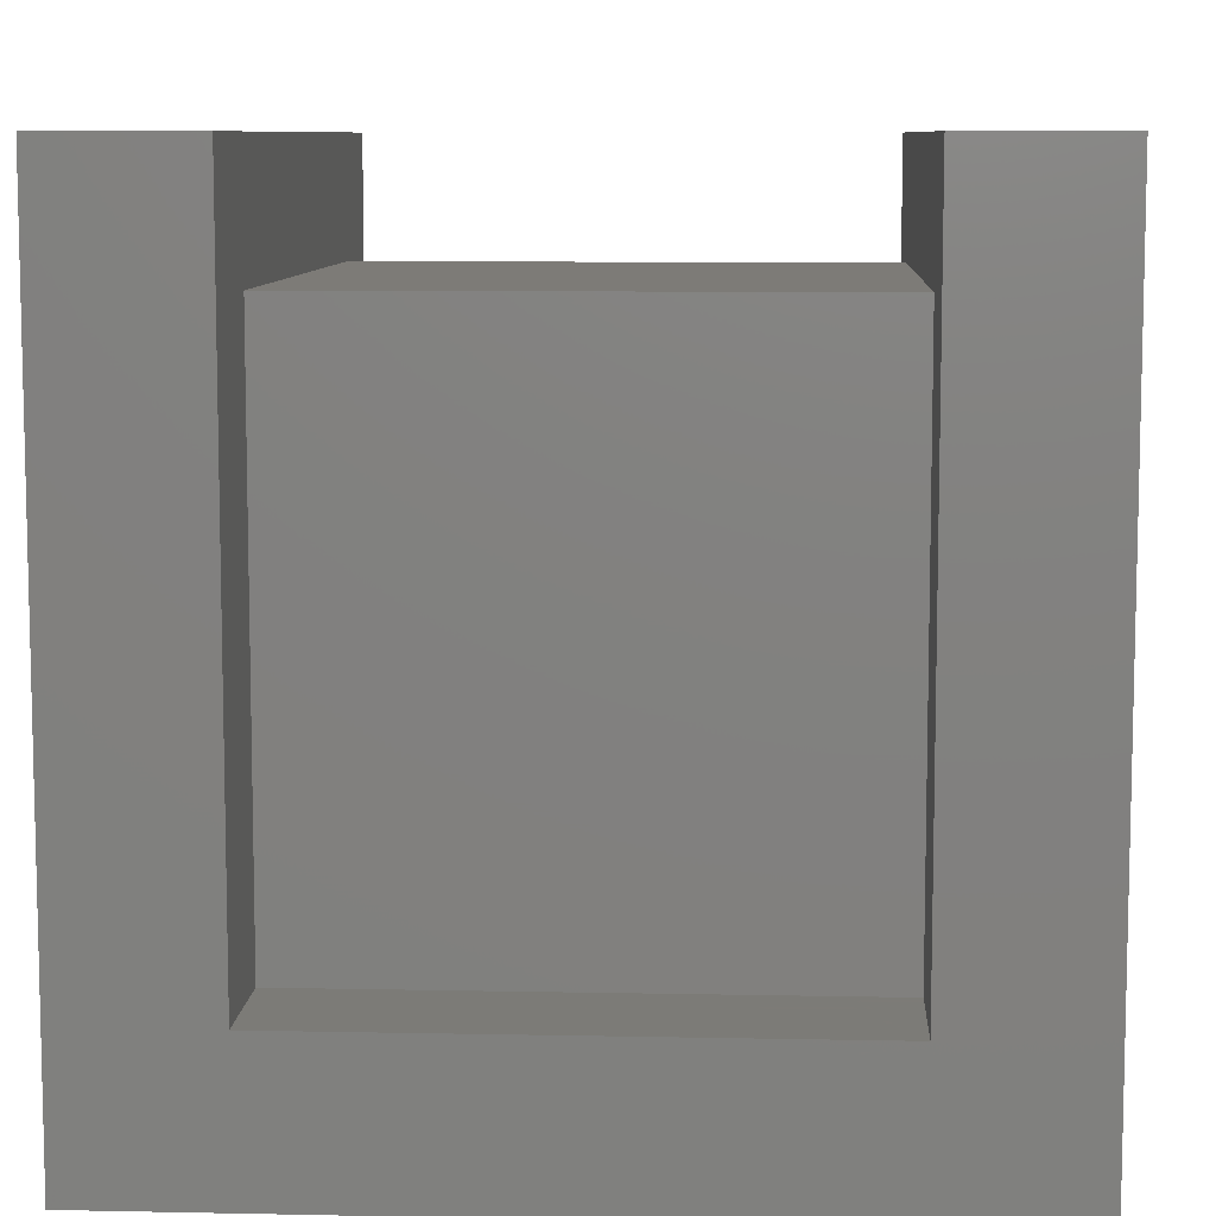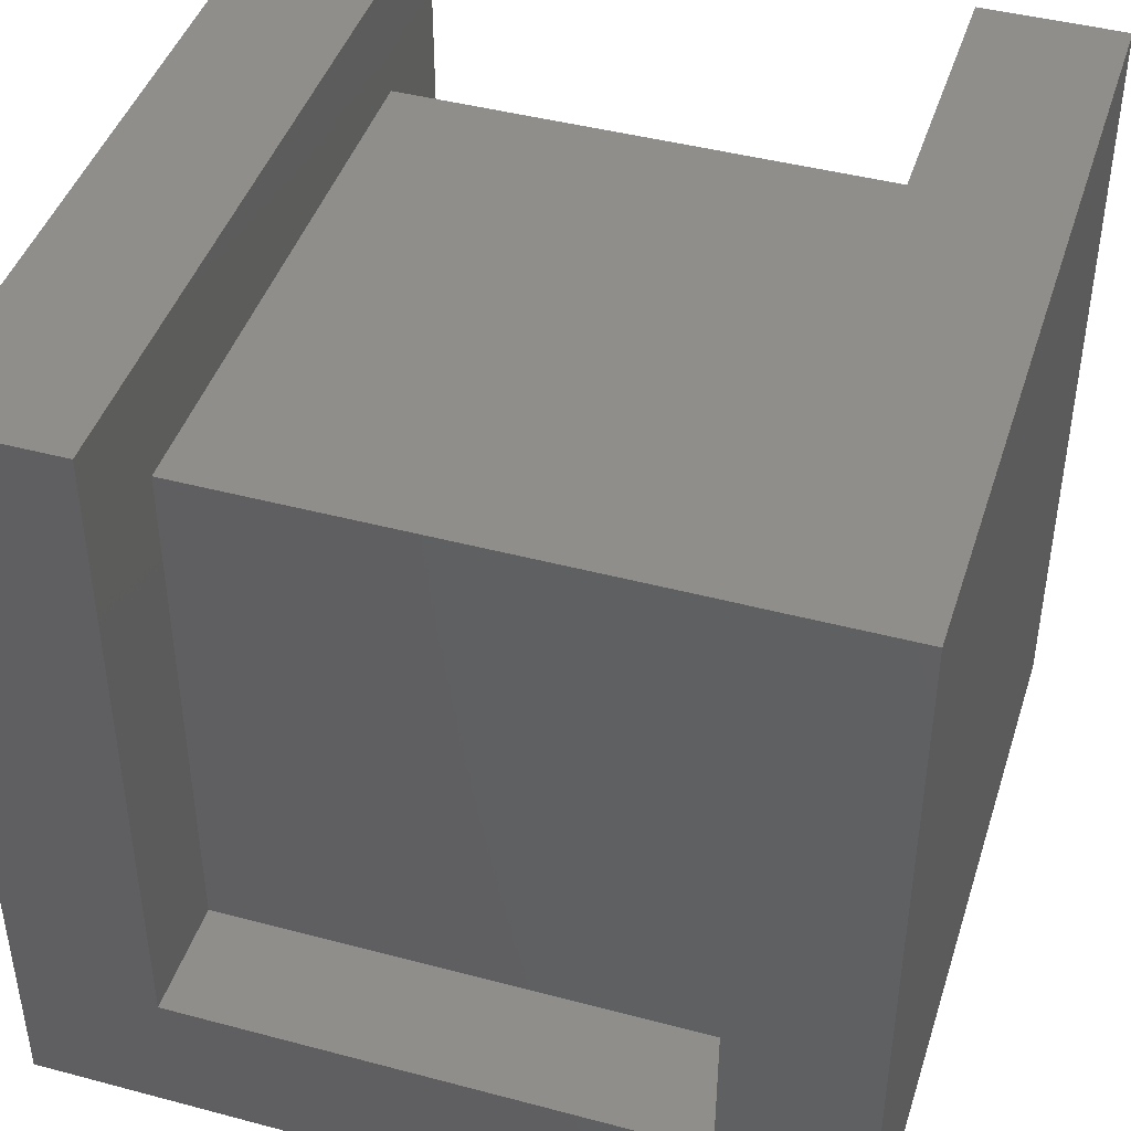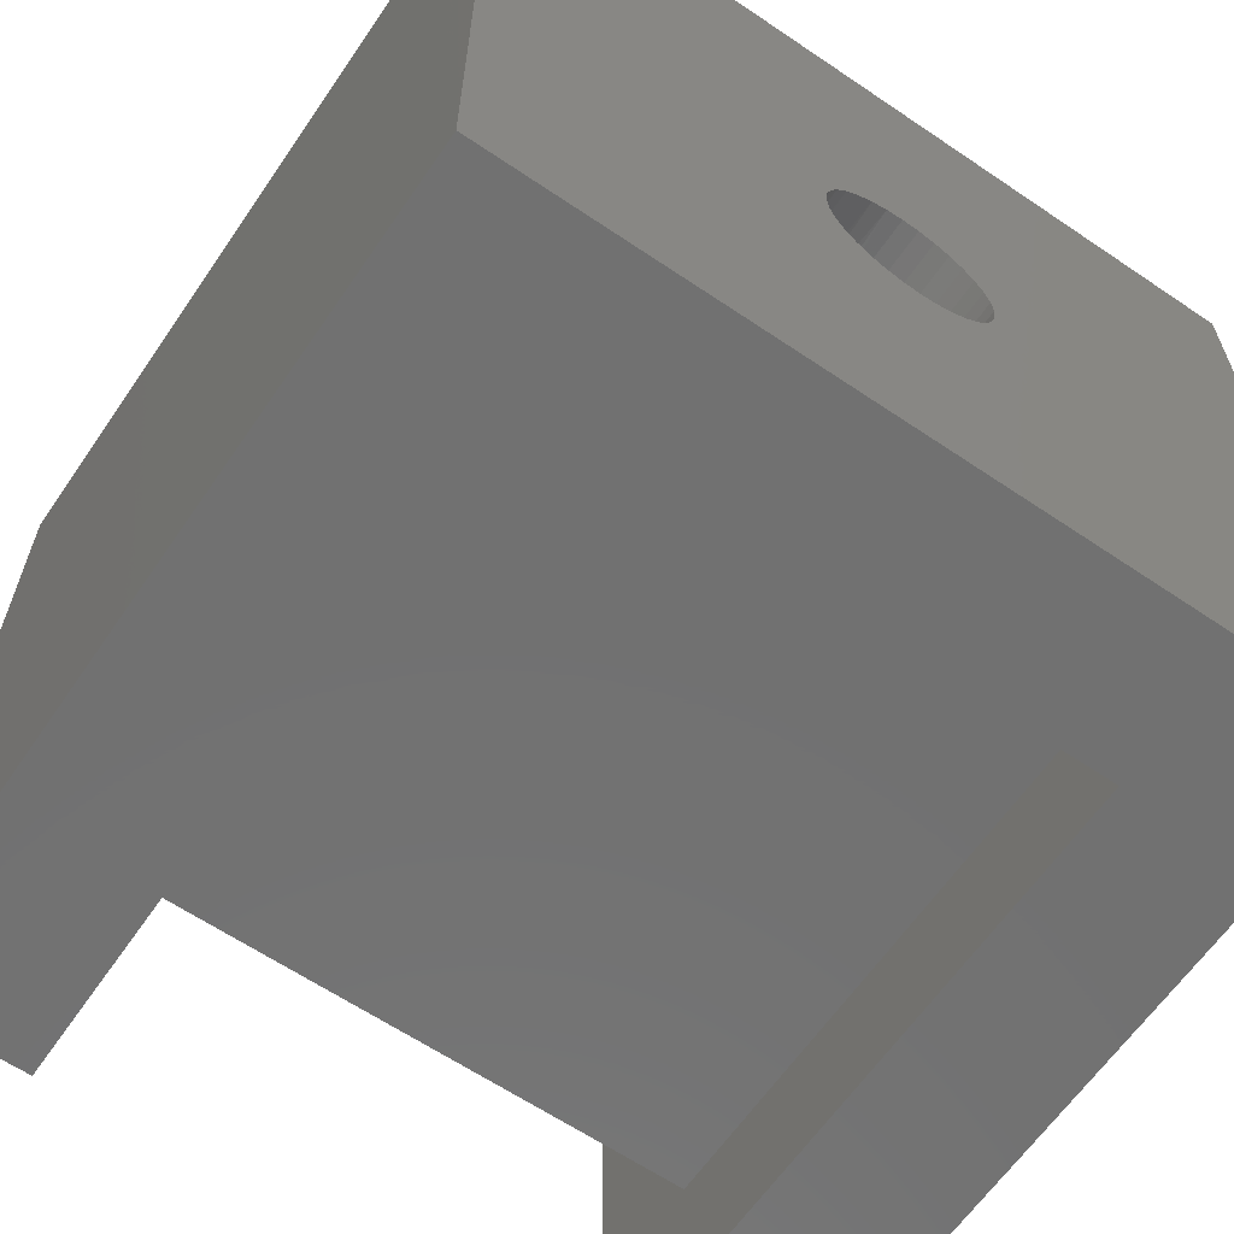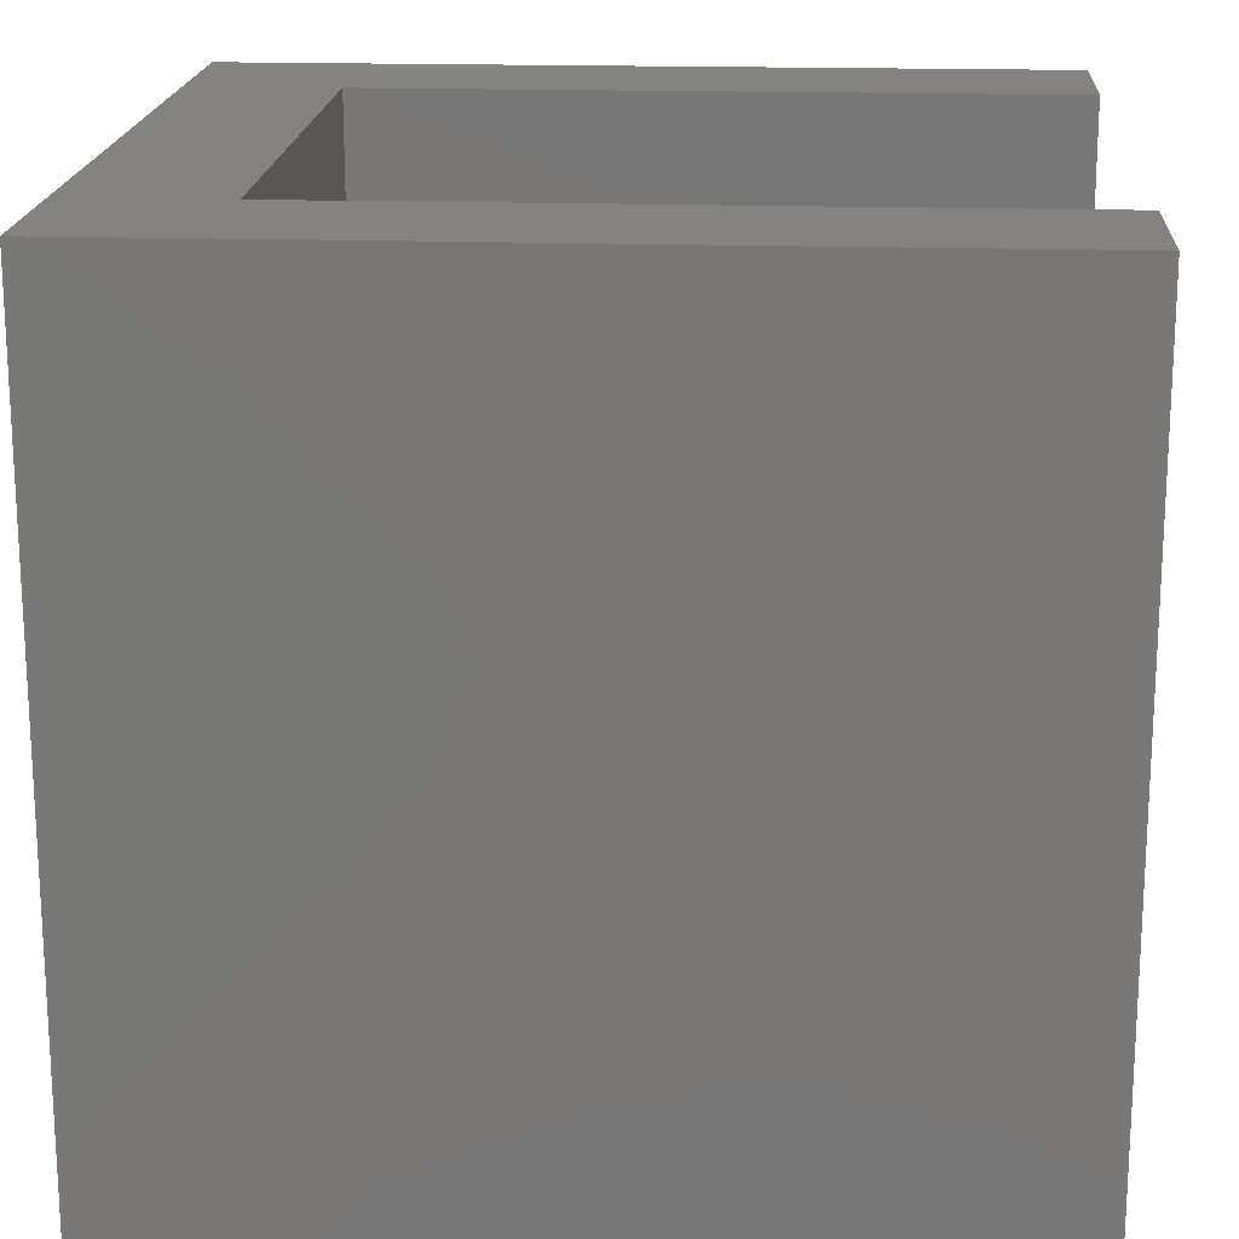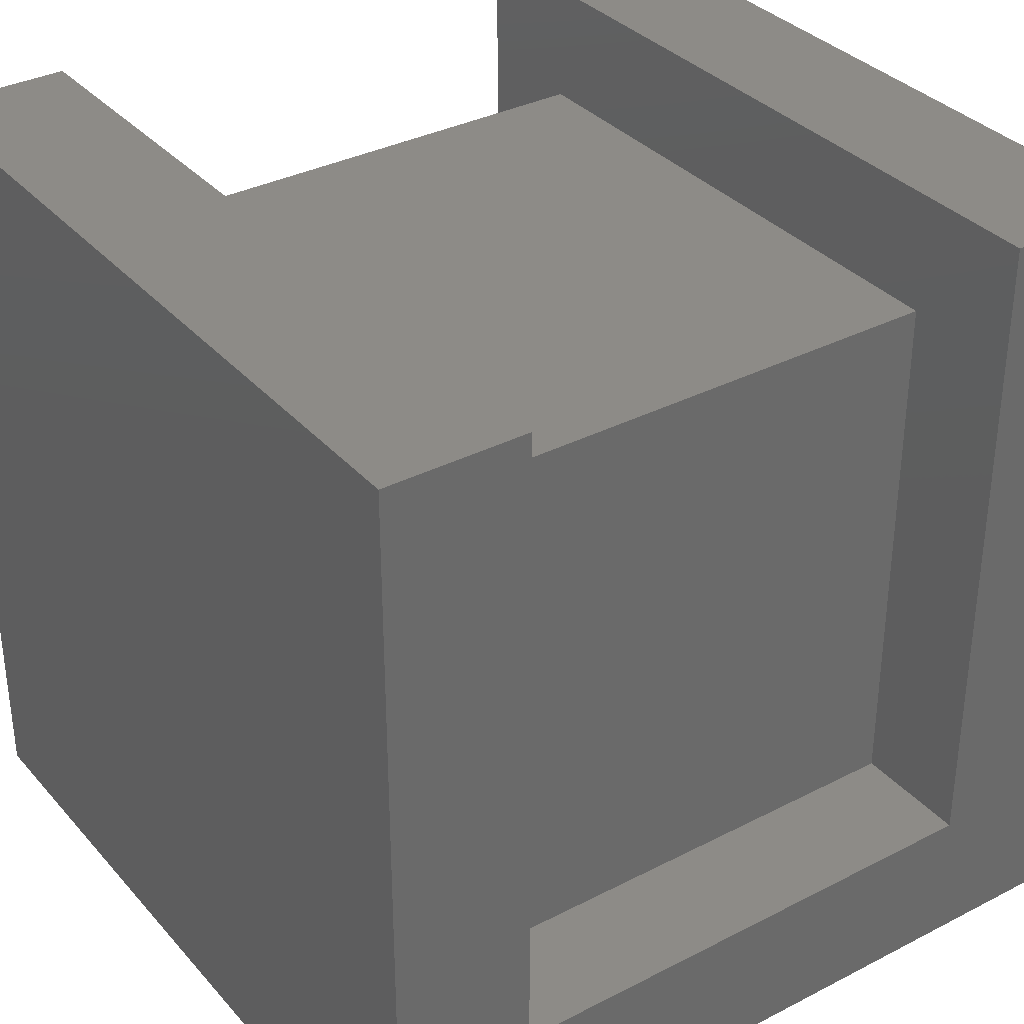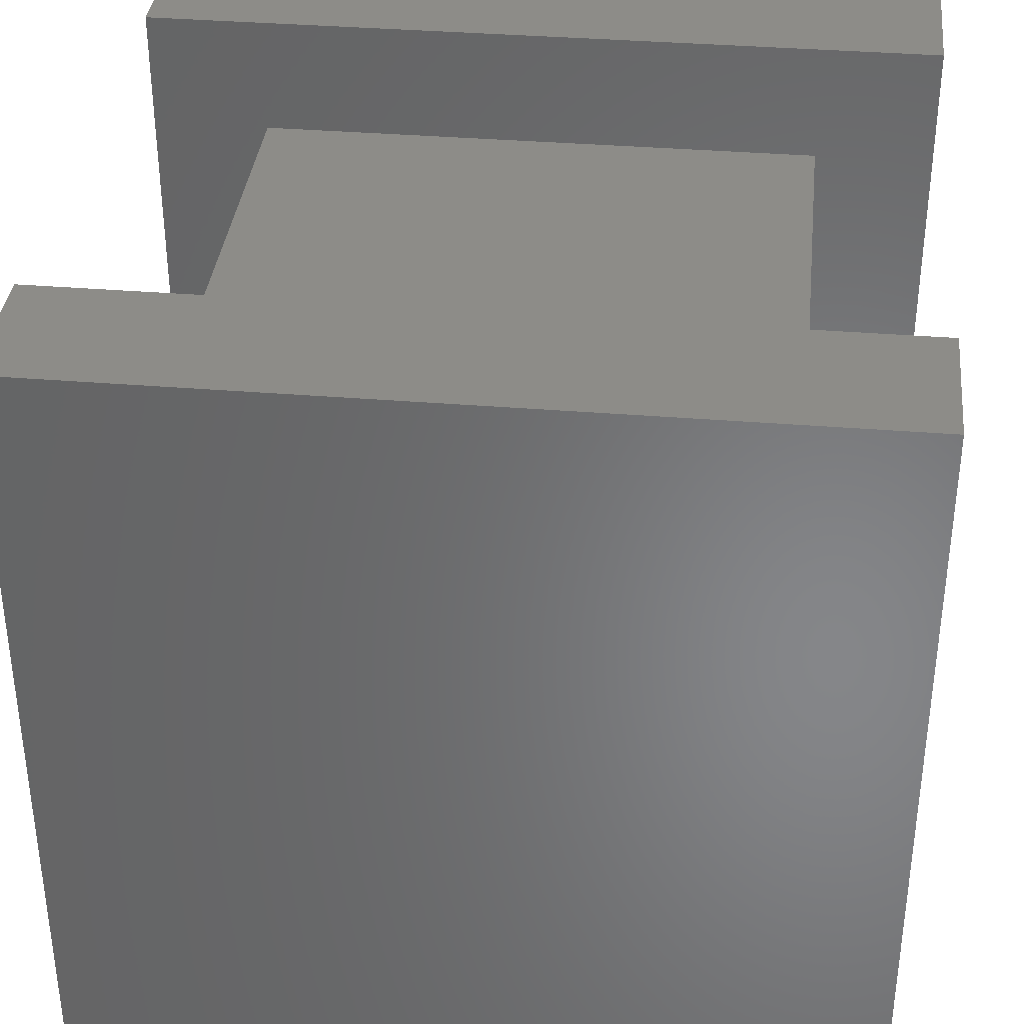
<metadata>
{"format":"stl","ext":"stl","renderer":"f3d","projection":"perspective","resolution":1024,"background":"white","views":[{"elev":8.5,"azim":3.2,"up":"+Z"},{"elev":43.7,"azim":17.4,"up":"+Z"},{"elev":-63.1,"azim":145.6,"up":"+Y"},{"elev":18.3,"azim":-86.5,"up":"+Y"},{"elev":34.3,"azim":-34.8,"up":"+Z"},{"elev":36.4,"azim":96.1,"up":"+Z"}]}
</metadata>
<code>
# stl→obj: 92 verts, 180 faces
v -0.4766 0.04688 0.5781
v -0.4766 0.04688 -0.2656
v -0.4766 -0.7969 0.5781
v -0.4766 -0.7969 -0.2656
v 0.01864 -0.4239 -0.2656
v 0.01964 -0.4213 -0.1166
v 0.02358 -0.4076 -0.2656
v 0.0128 -0.4354 -0.1166
v 0.01061 -0.4389 -0.2656
v 0.003536 -0.4481 -0.1166
v -0.0001888 -0.452 -0.2656
v -0.007846 -0.4588 -0.1166
v -0.01335 -0.4628 -0.2656
v -0.02098 -0.4674 -0.1166
v -0.02836 -0.4709 -0.2656
v -0.03543 -0.4734 -0.1166
v -0.04465 -0.4758 -0.2656
v 0.02383 -0.4062 -0.1166
v 0.02525 -0.3906 -0.1166
v 0.02525 -0.3906 -0.2656
v -0.05074 -0.4768 -0.1166
v -0.0616 -0.4775 -0.2656
v -0.0616 -0.4775 -0.1166
v -0.07854 -0.4758 -0.2656
v -0.07854 -0.4758 -0.1166
v -0.09483 -0.4709 -0.2656
v -0.09483 -0.4709 -0.1166
v -0.1098 -0.4628 -0.2656
v -0.1098 -0.4628 -0.1166
v -0.123 -0.452 -0.2656
v -0.123 -0.452 -0.1166
v -0.1338 -0.4389 -0.2656
v -0.1338 -0.4389 -0.1166
v -0.1418 -0.4239 -0.2656
v -0.1418 -0.4239 -0.1166
v -0.1468 -0.4076 -0.2656
v -0.1468 -0.4076 -0.1166
v -0.1484 -0.3906 -0.2656
v -0.1484 -0.3906 -0.1166
v -0.05074 -0.7969 -0.1166
v -0.05074 0.04688 -0.1166
v -0.0616 -0.3038 -0.1166
v -0.05074 -0.3045 -0.1166
v -0.3275 0.04688 -0.1166
v -0.1468 -0.3737 -0.1166
v -0.1418 -0.3574 -0.1166
v -0.1338 -0.3424 -0.1166
v -0.123 -0.3292 -0.1166
v -0.1098 -0.3184 -0.1166
v -0.09483 -0.3104 -0.1166
v -0.07854 -0.3055 -0.1166
v -0.3275 -0.7969 -0.1166
v 0.2182 0.04688 -0.1166
v -0.03543 -0.3078 -0.1166
v -0.02098 -0.3139 -0.1166
v -0.007846 -0.3224 -0.1166
v 0.003536 -0.3332 -0.1166
v 0.0128 -0.3458 -0.1166
v 0.01964 -0.3599 -0.1166
v 0.02383 -0.375 -0.1166
v 0.2182 -0.7969 -0.1166
v -0.02836 -0.3104 -0.2656
v -0.04465 -0.3055 -0.2656
v -0.01335 -0.3184 -0.2656
v -0.0001888 -0.3292 -0.2656
v 0.01061 -0.3424 -0.2656
v 0.01864 -0.3574 -0.2656
v 0.02358 -0.3737 -0.2656
v -0.0616 -0.3038 -0.2656
v -0.07854 -0.3055 -0.2656
v -0.09483 -0.3104 -0.2656
v -0.1098 -0.3184 -0.2656
v -0.123 -0.3292 -0.2656
v -0.1338 -0.3424 -0.2656
v -0.1418 -0.3574 -0.2656
v -0.1468 -0.3737 -0.2656
v 0.3672 -0.7969 -0.2656
v 0.3672 0.04688 -0.2656
v 0.3672 0.04688 0.5781
v 0.3672 -0.7969 0.5781
v 0.2182 0.04688 0.5781
v -0.3275 0.04688 0.5781
v -0.3275 -0.7969 0.5781
v 0.2182 -0.7969 0.5781
v -0.3516 -0.07812 0.4531
v -0.3516 -0.6719 0.4531
v -0.3516 -0.07812 -0.1406
v -0.3516 -0.6719 -0.1406
v 0.2422 -0.07812 -0.1406
v 0.2422 -0.6719 -0.1406
v 0.2422 -0.07812 0.4531
v 0.2422 -0.6719 0.4531
f 1 2 3
f 3 2 4
f 5 6 7
f 8 6 5
f 9 8 5
f 10 8 9
f 11 10 9
f 12 10 11
f 13 12 11
f 14 12 13
f 15 14 13
f 15 16 14
f 16 15 17
f 6 18 7
f 7 18 19
f 7 19 20
f 16 17 21
f 21 17 22
f 21 22 23
f 23 22 24
f 23 24 25
f 25 24 26
f 25 26 27
f 27 26 28
f 27 28 29
f 29 28 30
f 29 30 31
f 31 30 32
f 31 32 33
f 33 32 34
f 33 34 35
f 35 34 36
f 35 36 37
f 37 36 38
f 37 38 39
f 23 40 21
f 41 42 43
f 44 45 46
f 44 46 47
f 44 47 48
f 44 48 49
f 44 49 50
f 44 50 51
f 44 51 42
f 44 42 41
f 52 40 23
f 52 23 25
f 52 25 27
f 52 27 29
f 52 29 31
f 52 31 33
f 52 33 35
f 52 35 37
f 52 37 39
f 52 39 45
f 52 45 44
f 40 12 14
f 40 14 16
f 40 16 21
f 53 41 43
f 53 43 54
f 53 54 55
f 53 55 56
f 53 56 57
f 53 57 58
f 53 58 59
f 53 59 60
f 61 53 60
f 61 60 19
f 61 19 18
f 61 18 6
f 61 6 8
f 61 8 10
f 61 10 12
f 61 12 40
f 62 54 63
f 55 54 62
f 64 55 62
f 64 56 55
f 56 64 65
f 65 57 56
f 57 65 66
f 66 58 57
f 58 66 67
f 67 59 58
f 59 67 68
f 54 43 63
f 63 43 42
f 63 42 69
f 69 42 51
f 69 51 70
f 70 51 50
f 70 50 71
f 71 50 49
f 71 49 72
f 72 49 48
f 72 48 73
f 73 48 47
f 73 47 74
f 74 47 46
f 74 46 75
f 75 46 45
f 75 45 76
f 76 45 39
f 76 39 38
f 59 68 60
f 60 68 20
f 60 20 19
f 4 2 38
f 4 38 36
f 4 36 34
f 4 34 32
f 4 32 30
f 4 30 28
f 4 28 26
f 4 26 24
f 4 24 22
f 4 22 77
f 2 78 69
f 2 69 70
f 2 70 71
f 2 71 72
f 2 72 73
f 2 73 74
f 2 74 75
f 2 75 76
f 2 76 38
f 78 20 68
f 78 68 67
f 78 67 66
f 78 66 65
f 78 65 64
f 78 64 62
f 78 62 63
f 78 63 69
f 77 22 17
f 77 17 15
f 77 15 13
f 77 13 11
f 77 11 9
f 77 9 5
f 77 5 7
f 77 7 20
f 77 20 78
f 78 79 77
f 77 79 80
f 44 41 2
f 2 41 53
f 2 53 78
f 78 53 81
f 78 81 79
f 2 1 44
f 44 1 82
f 44 82 52
f 52 82 83
f 82 1 83
f 83 1 3
f 80 84 77
f 77 84 61
f 77 61 4
f 4 61 40
f 4 40 52
f 4 52 3
f 3 52 83
f 81 53 84
f 84 53 61
f 79 81 80
f 80 81 84
f 85 86 87
f 87 86 88
f 87 88 89
f 89 88 90
f 89 90 91
f 91 90 92
f 86 92 88
f 88 92 90
f 92 86 91
f 91 86 85
f 85 87 91
f 91 87 89

</code>
